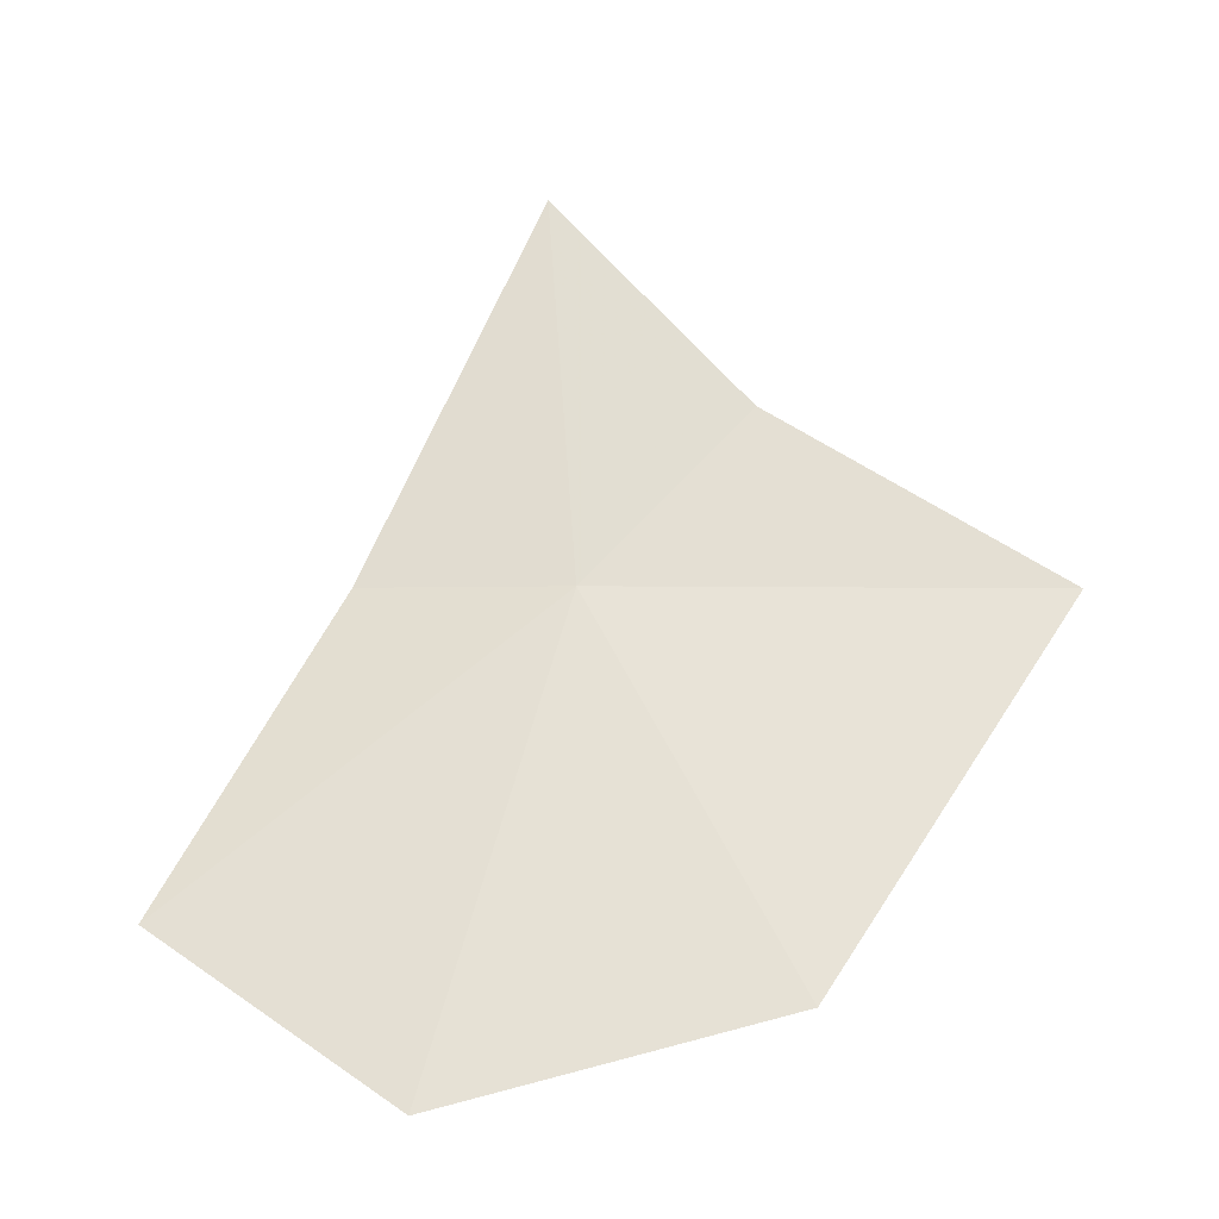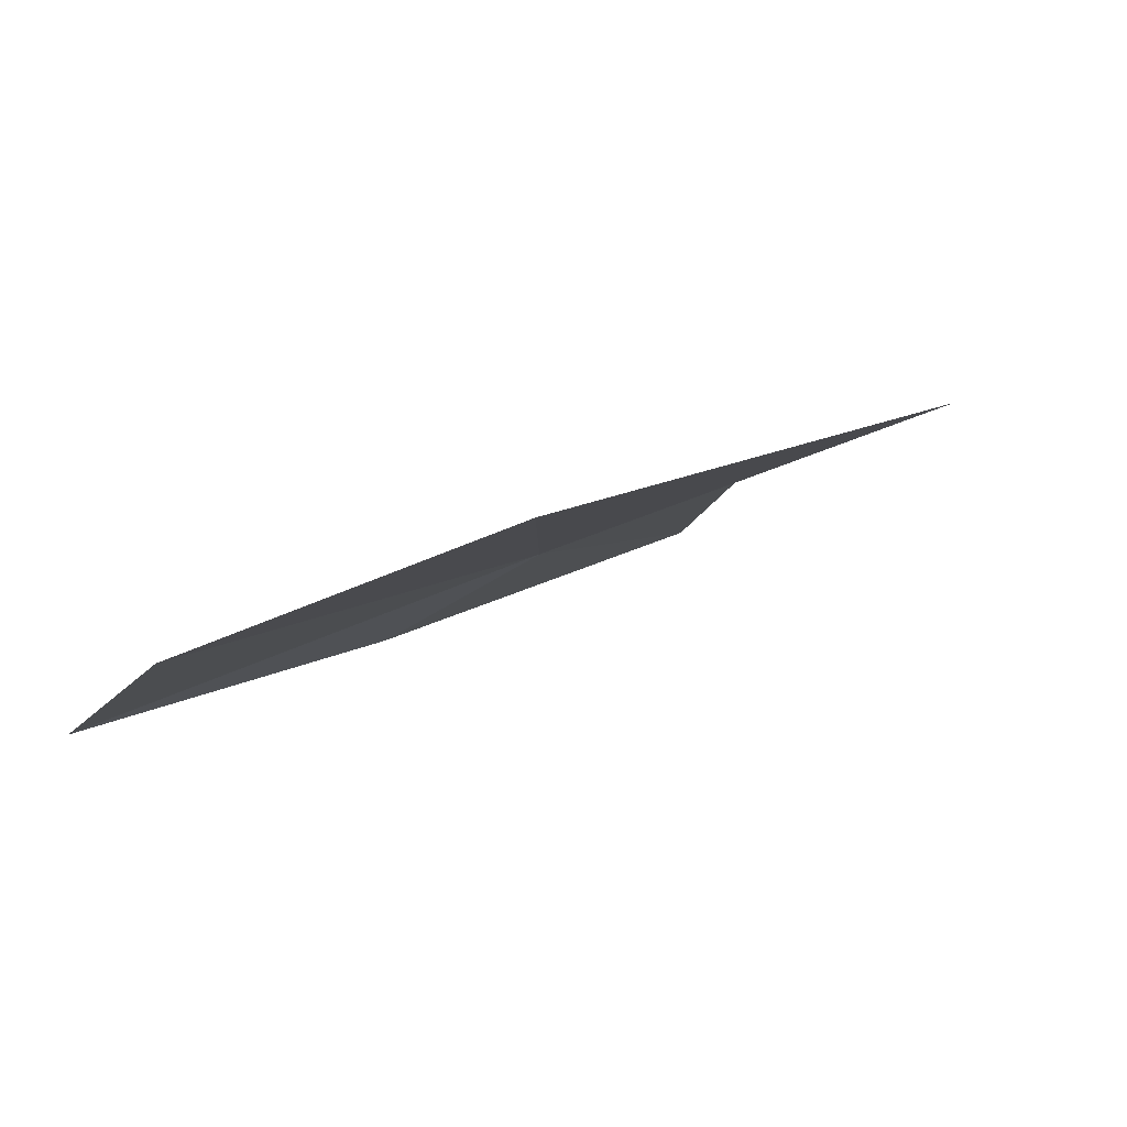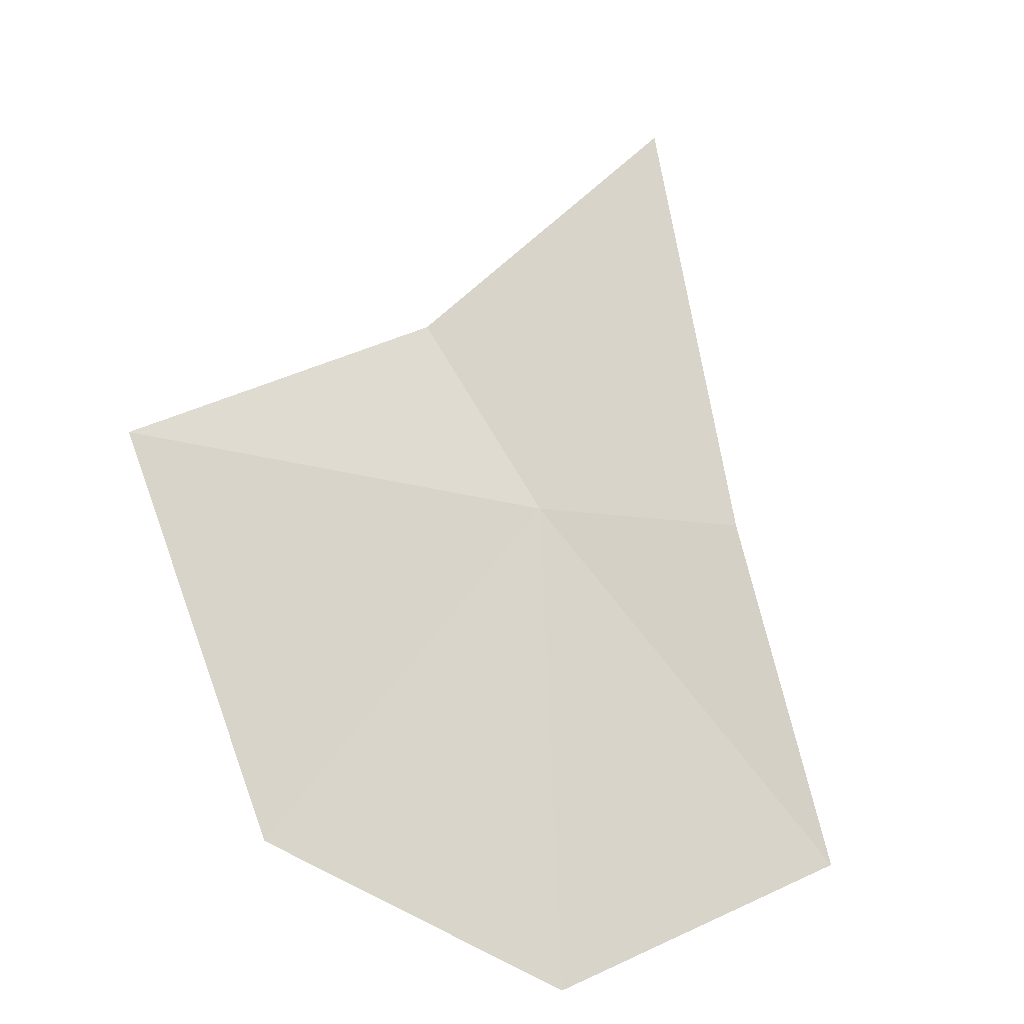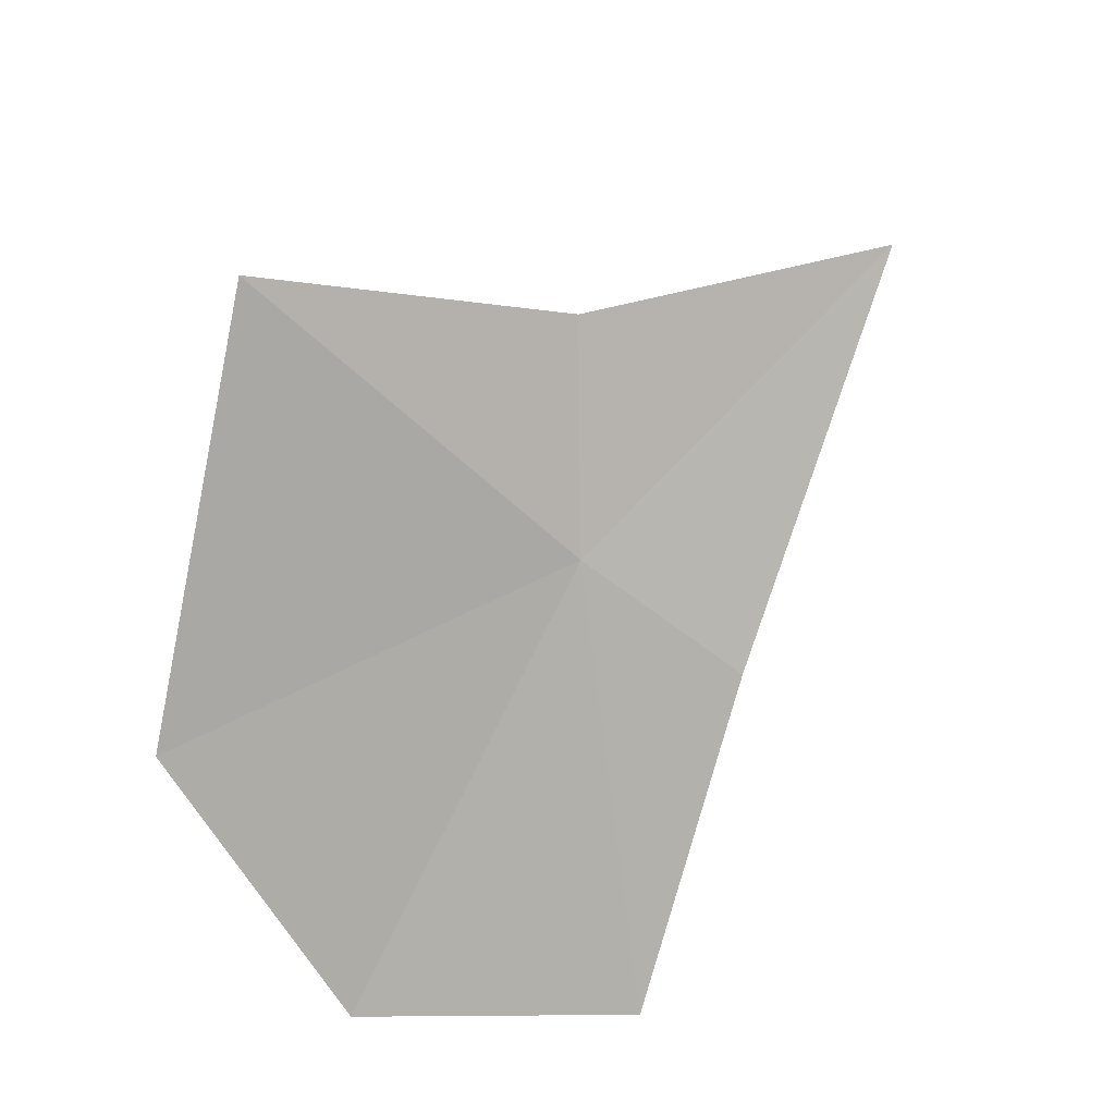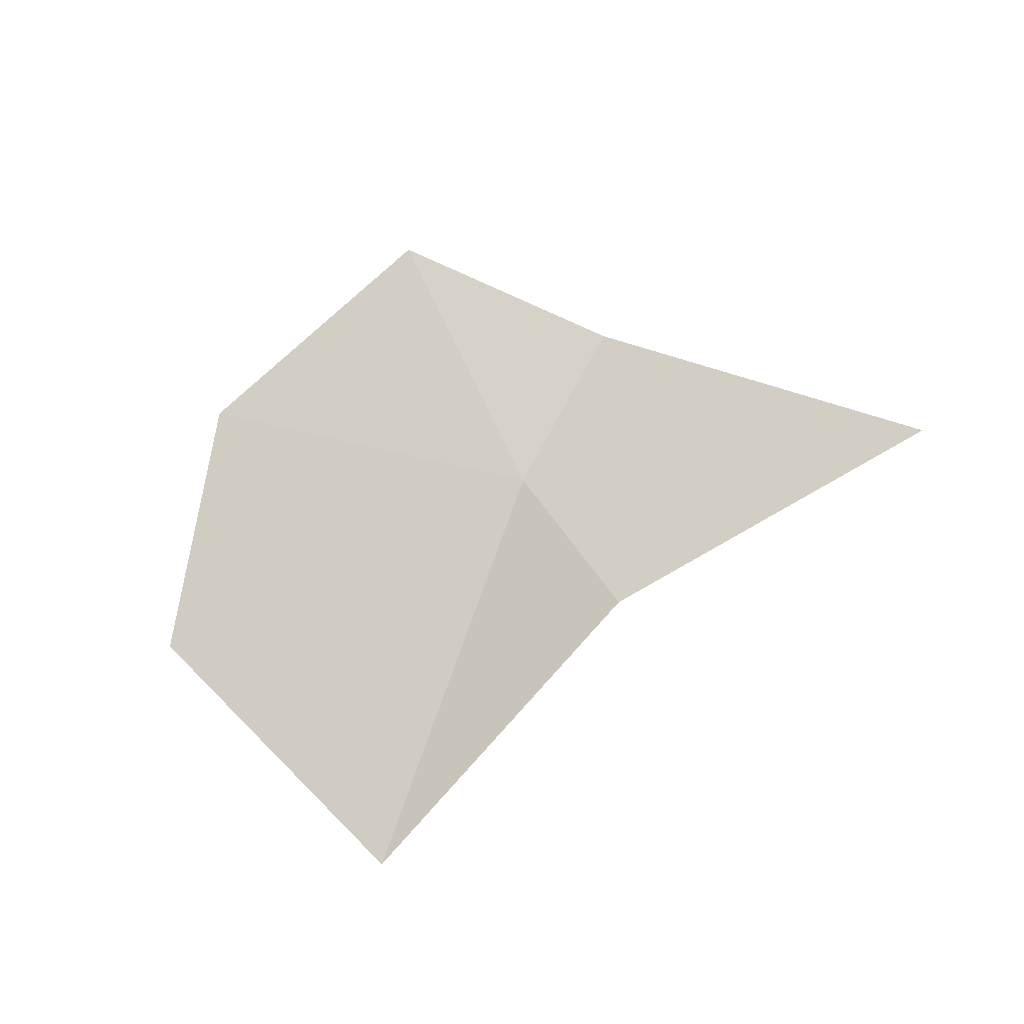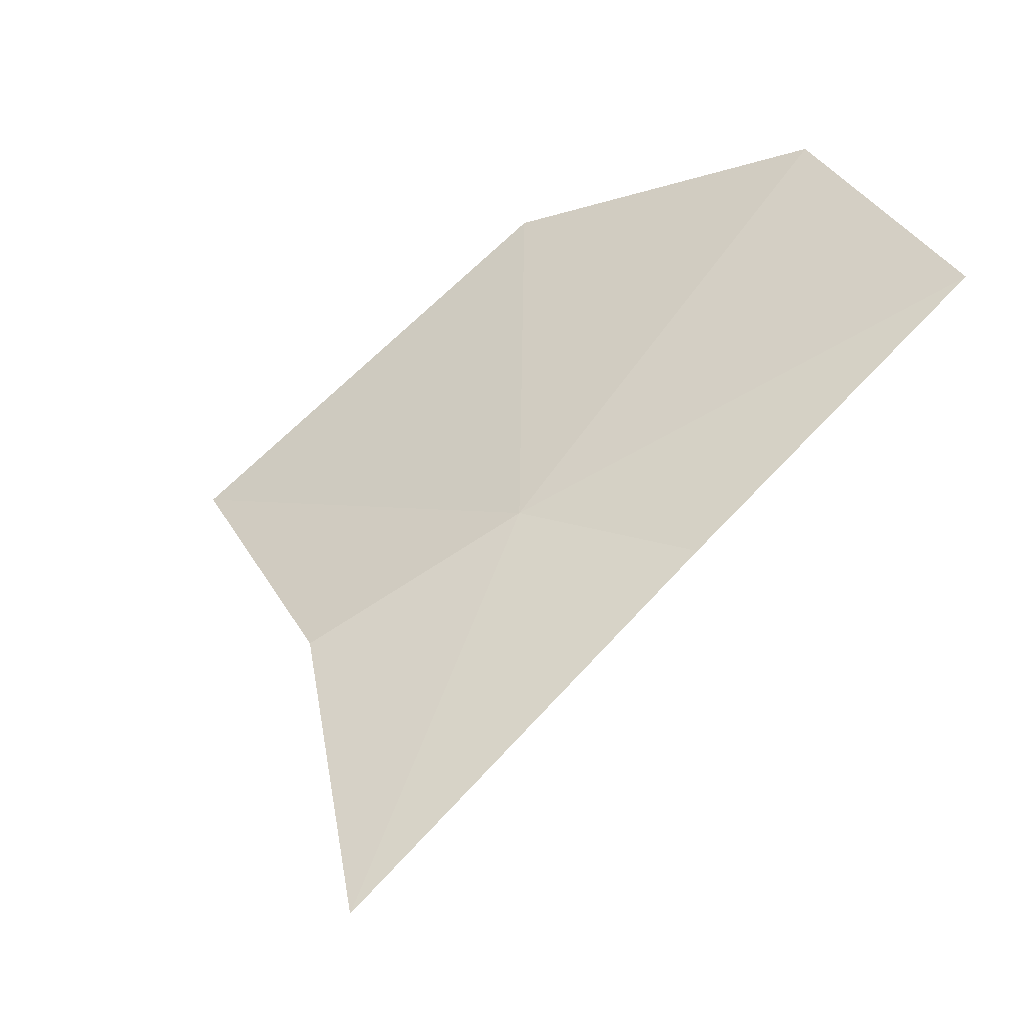
<metadata>
{"format":"obj","ext":"obj","renderer":"f3d","projection":"perspective","resolution":1024,"background":"white","views":[{"elev":27.2,"azim":176.7,"up":"+Z"},{"elev":-29.5,"azim":-154.6,"up":"+Z"},{"elev":-72.4,"azim":-18.4,"up":"+Z"},{"elev":-52.2,"azim":-53.3,"up":"+Z"},{"elev":64.7,"azim":-79.9,"up":"+Z"},{"elev":-9.3,"azim":42.8,"up":"+Y"}]}
</metadata>
<code>
v 12.76 3.891 5.478
v 15.21 5.224 4.16
v 13.75 6.442 3.746
v 14.05 3.54 5.327
v 12.81 1.428 6.943
v 11.66 3.096 6.227
v 11.63 6.252 4.199
v 9.934 4.288 5.58
f 1 3 2
f 1 2 4
f 1 4 5
f 1 5 6
f 1 7 3
f 1 6 8
f 1 8 7

</code>
